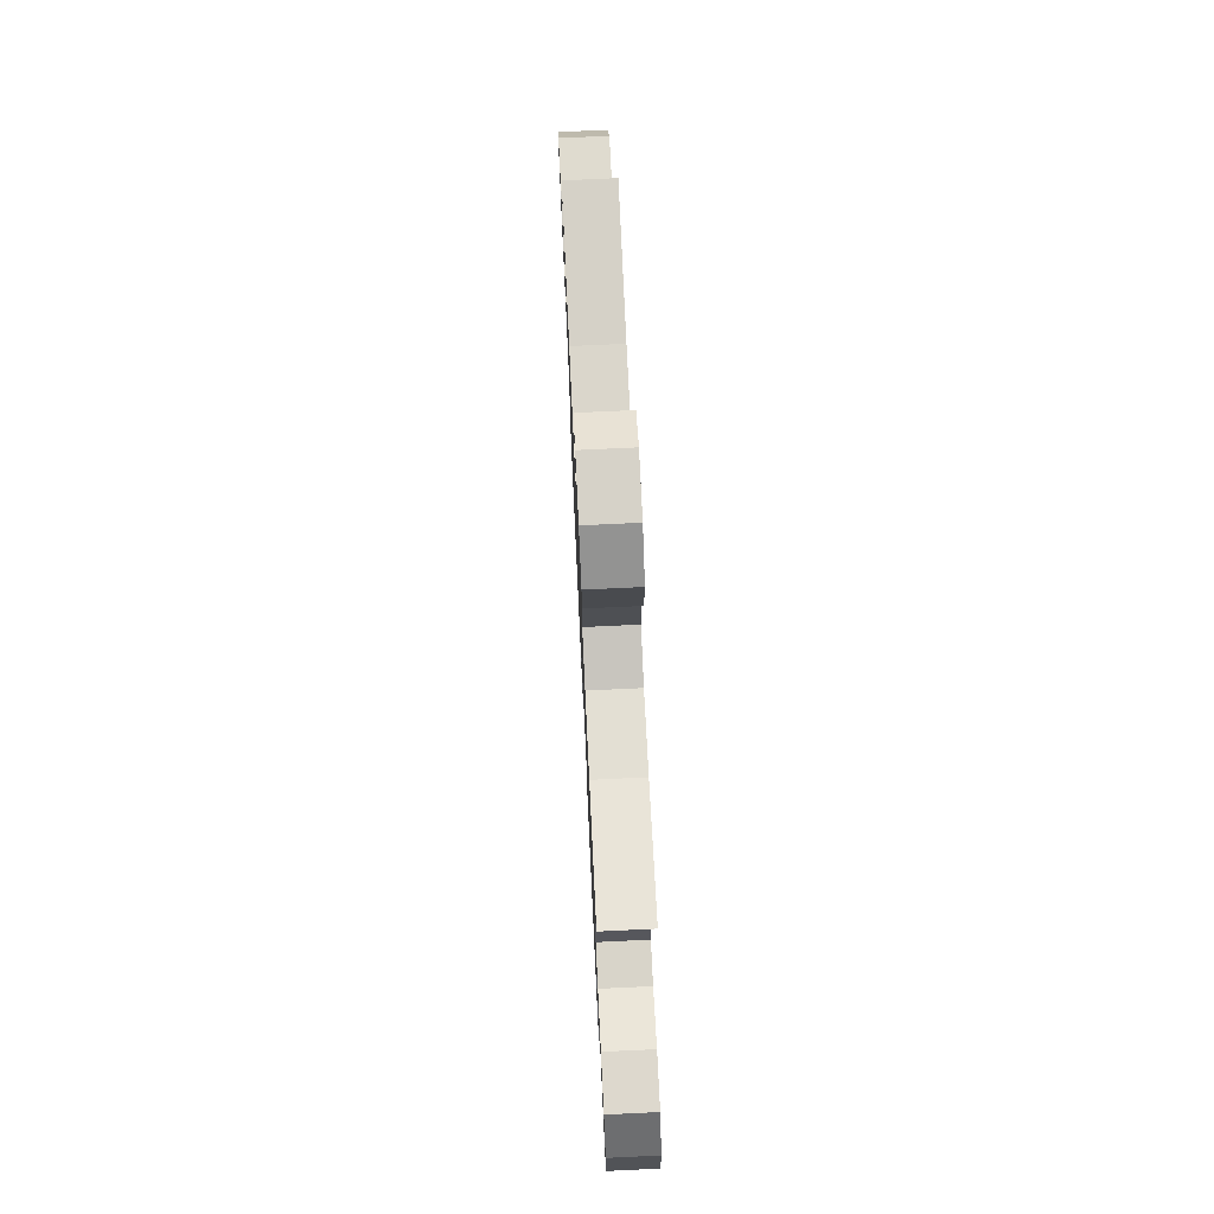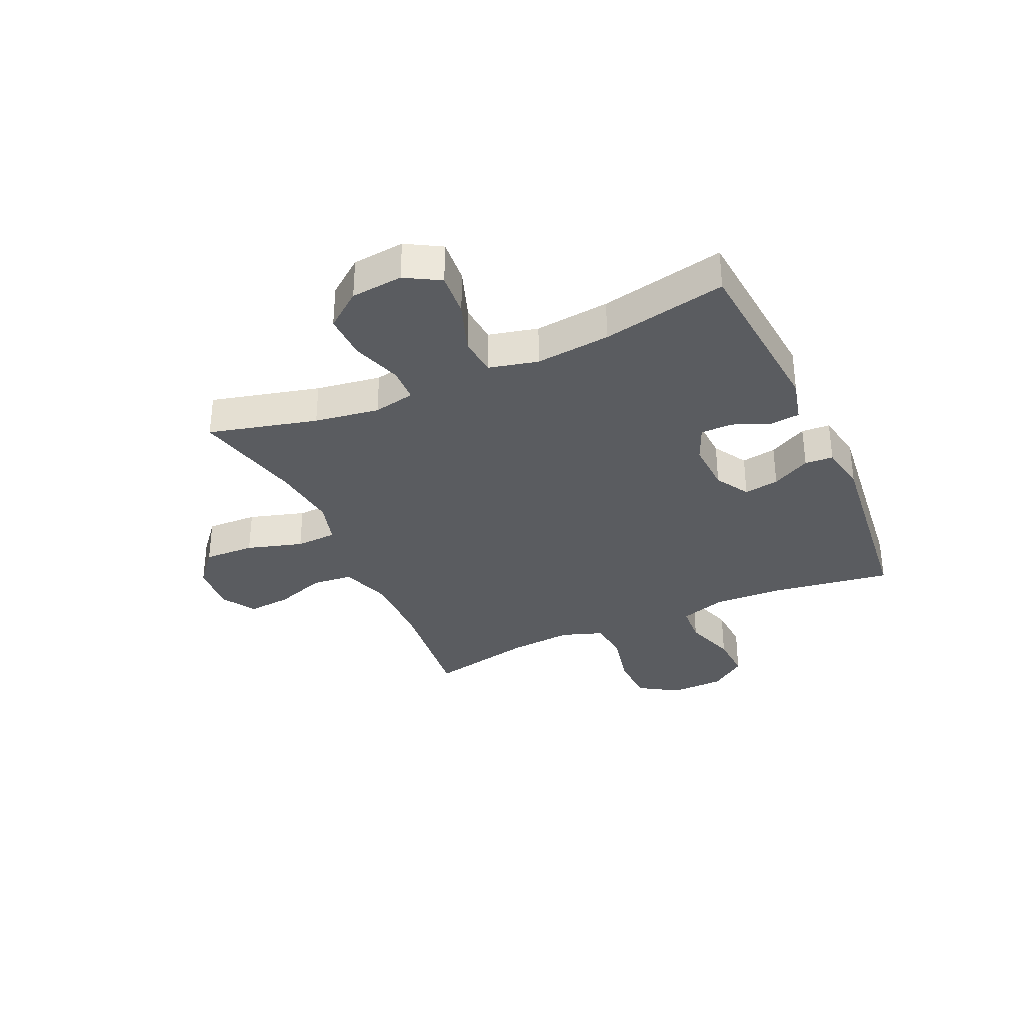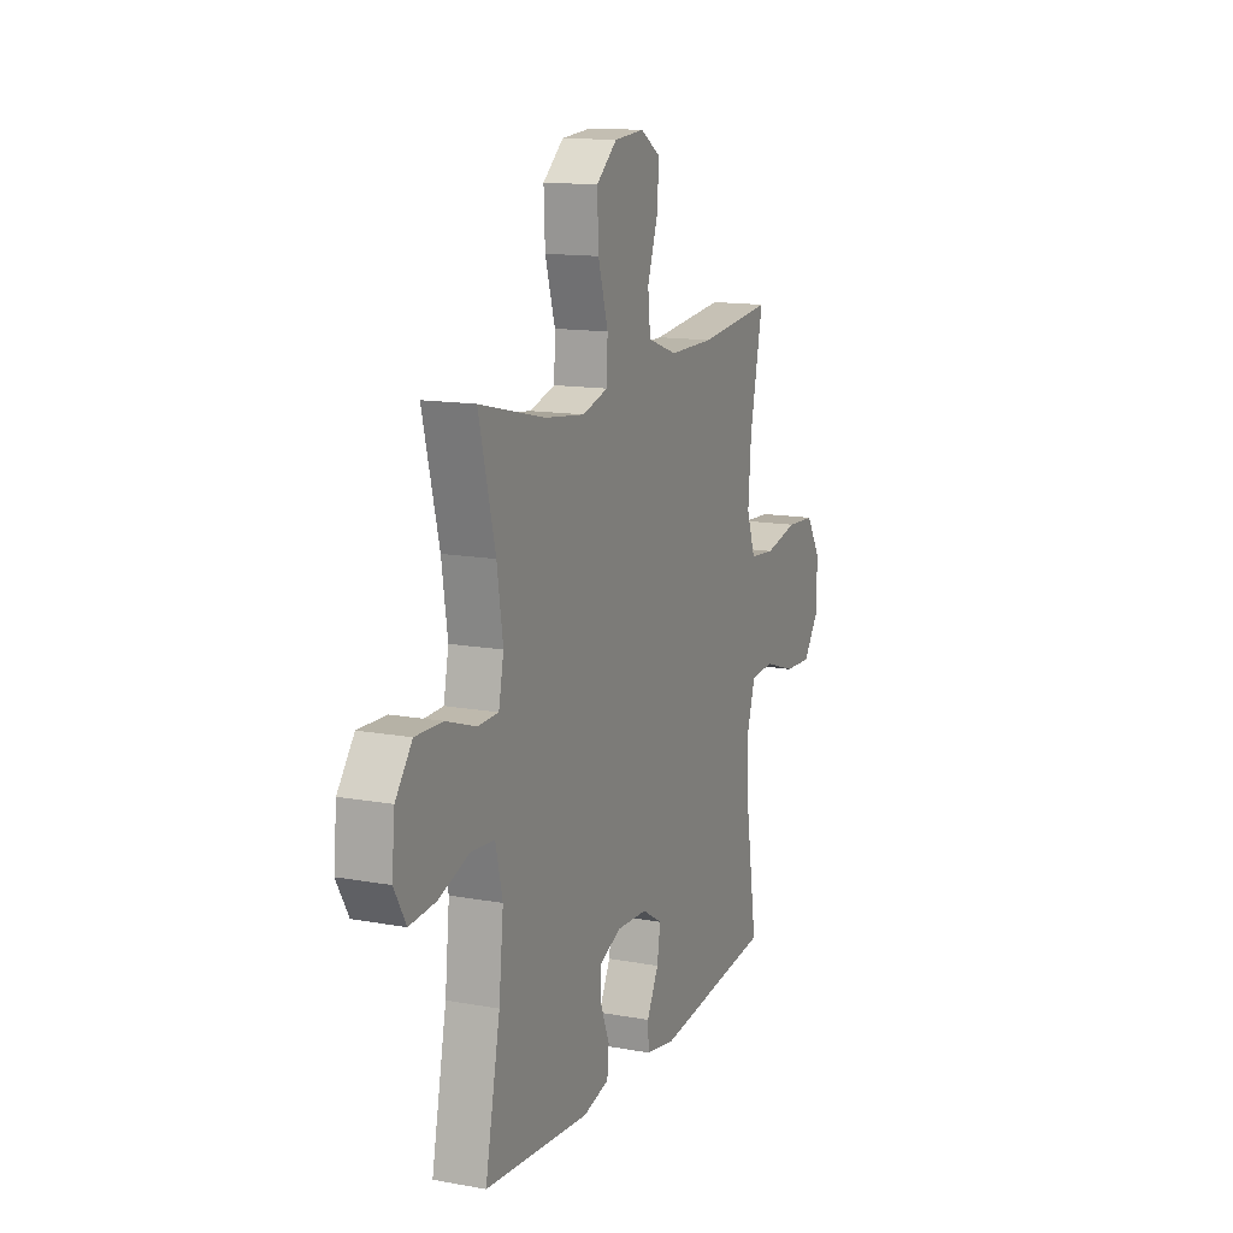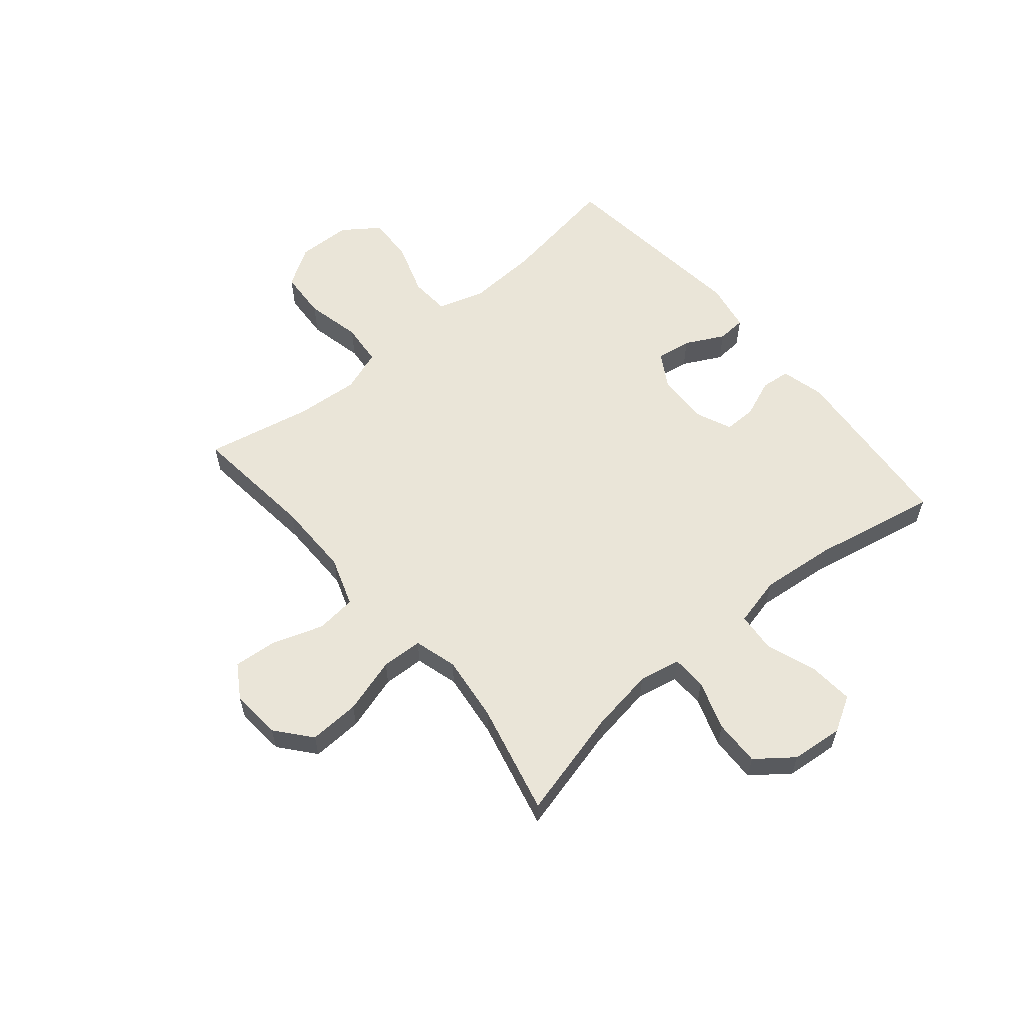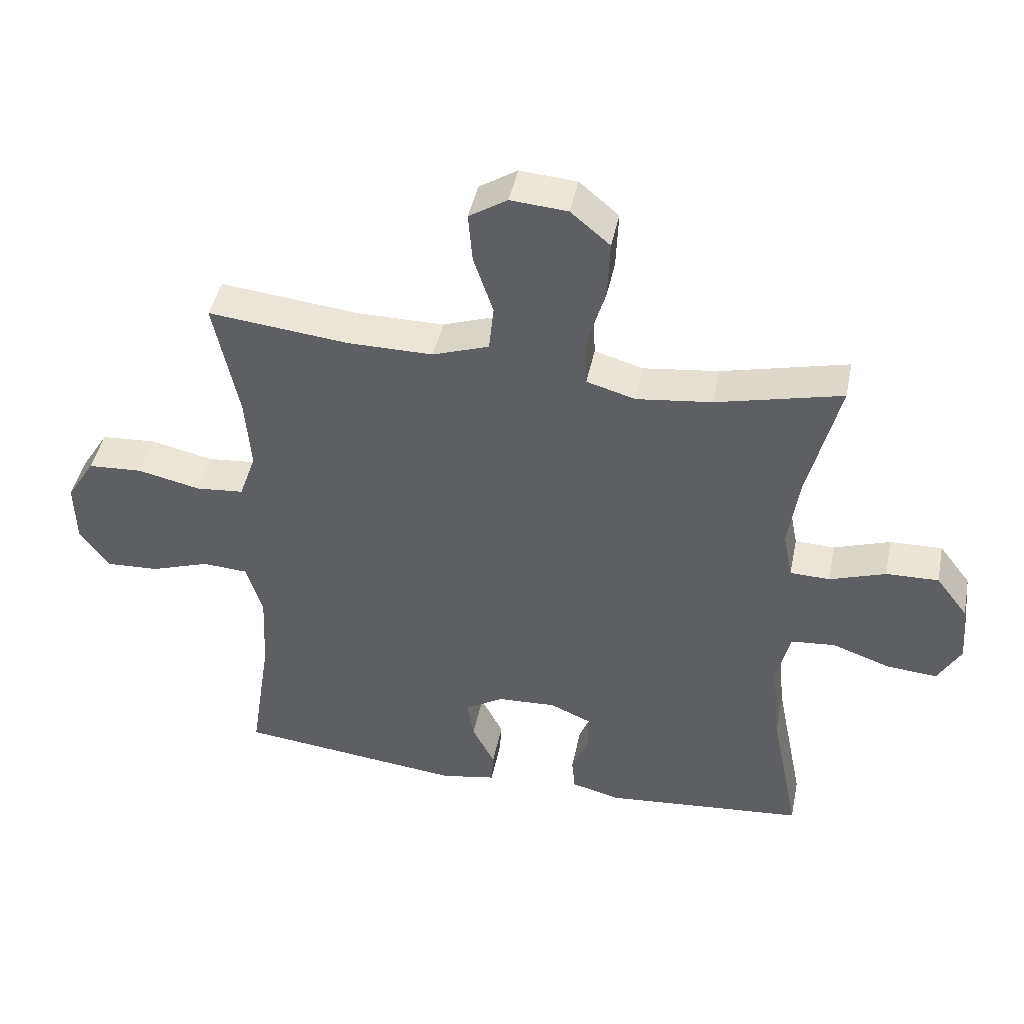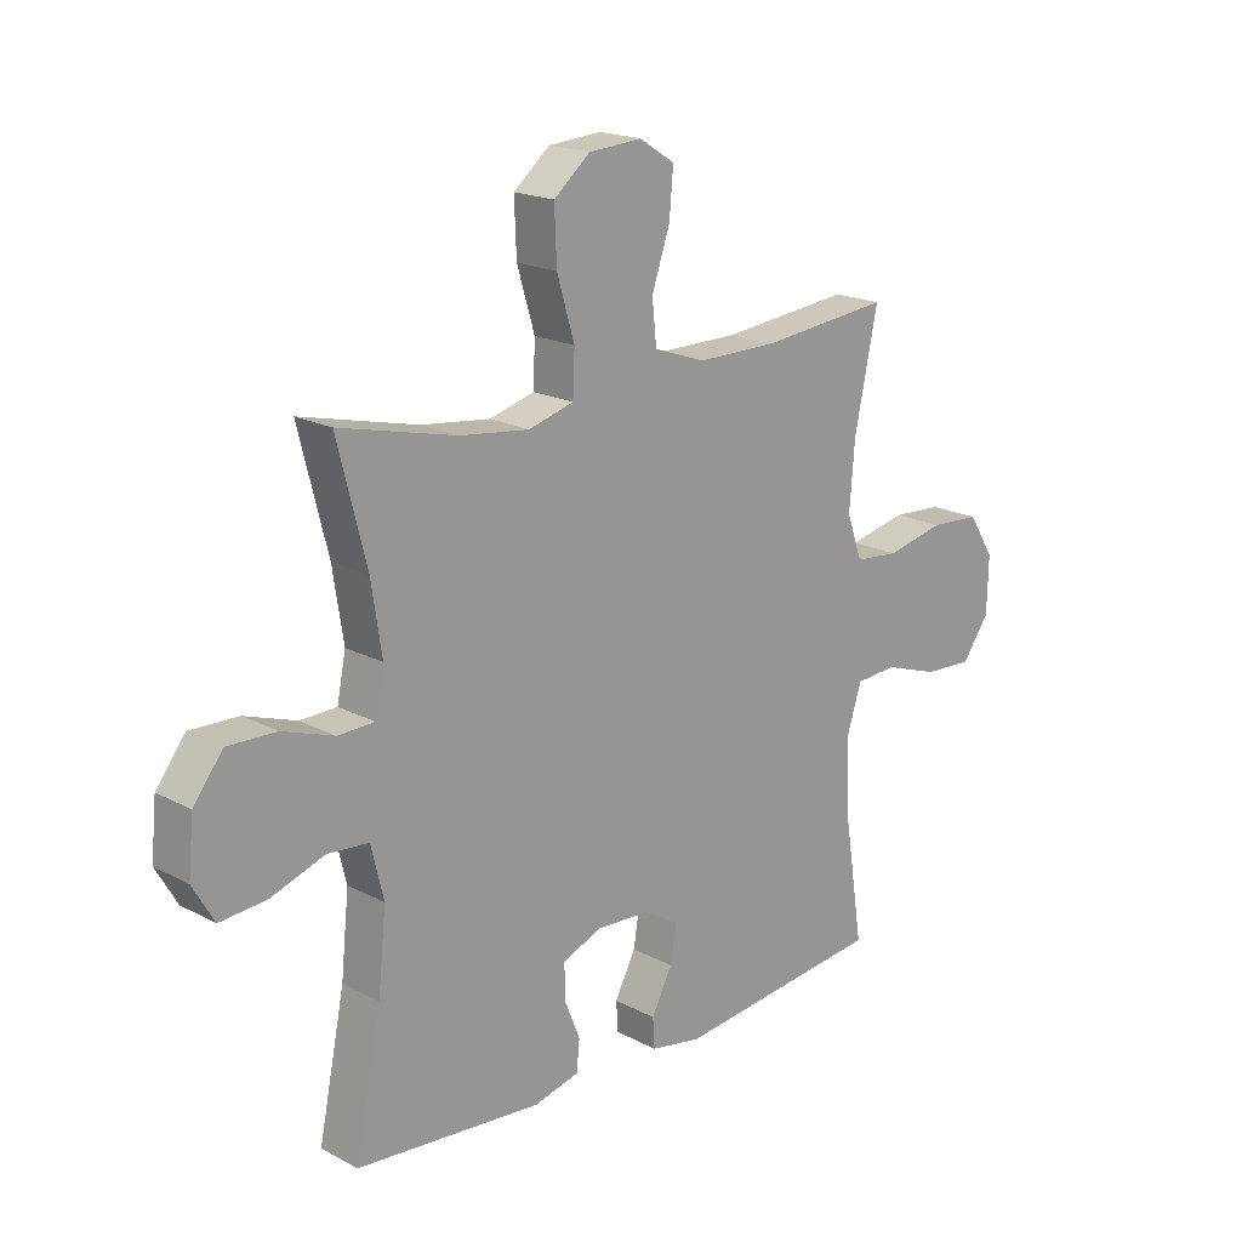
<metadata>
{"format":"obj","ext":"obj","renderer":"f3d","projection":"perspective","resolution":1024,"background":"white","views":[{"elev":73.6,"azim":87.3,"up":"+Z"},{"elev":-33.9,"azim":114.4,"up":"+Y"},{"elev":13.5,"azim":112.4,"up":"+Z"},{"elev":59.0,"azim":50.0,"up":"+Y"},{"elev":43.8,"azim":11.4,"up":"+Z"},{"elev":18.6,"azim":135.3,"up":"+Z"}]}
</metadata>
<code>
o path2210
v 0.4696 0.0375 -0.3047
v 0.4559 0.0375 -0.169
v 0.4771 0.0375 -0.07982
v 0.5475 0.0375 -0.07379
v 0.6409 0.0375 -0.1065
v 0.7208 0.0375 -0.1132
v 0.7574 0.0375 -0.04998
v 0.7483 0.0375 0.04437
v 0.6977 0.0375 0.1103
v 0.6144 0.0375 0.1082
v 0.5253 0.0375 0.07819
v 0.4621 0.0375 0.08024
v 0.4469 0.0375 0.156
v 0.4648 0.0375 0.2735
v 0.5148 0.0375 0.4707
v 0.3141 0.0375 0.4233
v 0.1943 0.0375 0.4089
v 0.1165 0.0375 0.4313
v 0.1134 0.0375 0.5059
v 0.1435 0.0375 0.6071
v 0.1473 0.0375 0.6989
v 0.08464 0.0375 0.7514
v -0.006164 0.0375 0.7586
v -0.06711 0.0375 0.7202
v -0.06042 0.0375 0.6416
v -0.0292 0.0375 0.5495
v -0.03675 0.0375 0.4763
v -0.1264 0.0375 0.4456
v -0.2618 0.0375 0.4464
v -0.4871 0.0375 0.4707
v -0.4473 0.0375 0.2798
v -0.438 0.0375 0.1651
v -0.4646 0.0375 0.08917
v -0.5413 0.0375 0.08236
v -0.6416 0.0375 0.105
v -0.7291 0.0375 0.09983
v -0.7737 0.0375 0.029
v -0.7713 0.0375 -0.06843
v -0.7243 0.0375 -0.1341
v -0.6401 0.0375 -0.1299
v -0.5459 0.0375 -0.09867
v -0.474 0.0375 -0.1033
v -0.4475 0.0375 -0.1874
v -0.4538 0.0375 -0.316
v -0.4871 0.0375 -0.531
v -0.1264 0.0375 -0.5721
v -0.03888 0.0375 -0.5562
v -0.03566 0.0375 -0.5045
v -0.07173 0.0375 -0.4347
v -0.08166 0.0375 -0.3713
v -0.0208 0.0375 -0.335
v 0.07237 0.0375 -0.3306
v 0.1386 0.0375 -0.3592
v 0.1383 0.0375 -0.4177
v 0.1111 0.0375 -0.4856
v 0.1163 0.0375 -0.5385
v 0.1948 0.0375 -0.5584
v 0.5148 0.0375 -0.531
v 0.4696 -0.0375 -0.3047
v 0.4559 -0.0375 -0.169
v 0.4771 -0.0375 -0.07982
v 0.5475 -0.0375 -0.07379
v 0.6409 -0.0375 -0.1065
v 0.7208 -0.0375 -0.1132
v 0.7574 -0.0375 -0.04998
v 0.7483 -0.0375 0.04437
v 0.6977 -0.0375 0.1103
v 0.6144 -0.0375 0.1082
v 0.5253 -0.0375 0.07819
v 0.4621 -0.0375 0.08024
v 0.4469 -0.0375 0.156
v 0.4648 -0.0375 0.2735
v 0.5148 -0.0375 0.4707
v 0.3141 -0.0375 0.4233
v 0.1943 -0.0375 0.4089
v 0.1165 -0.0375 0.4313
v 0.1134 -0.0375 0.5059
v 0.1435 -0.0375 0.6071
v 0.1473 -0.0375 0.6989
v 0.08464 -0.0375 0.7514
v -0.006164 -0.0375 0.7586
v -0.06711 -0.0375 0.7202
v -0.06042 -0.0375 0.6416
v -0.0292 -0.0375 0.5495
v -0.03675 -0.0375 0.4763
v -0.1264 -0.0375 0.4456
v -0.2618 -0.0375 0.4464
v -0.4871 -0.0375 0.4707
v -0.4473 -0.0375 0.2798
v -0.438 -0.0375 0.1651
v -0.4646 -0.0375 0.08917
v -0.5413 -0.0375 0.08236
v -0.6416 -0.0375 0.105
v -0.7291 -0.0375 0.09983
v -0.7737 -0.0375 0.029
v -0.7713 -0.0375 -0.06843
v -0.7243 -0.0375 -0.1341
v -0.6401 -0.0375 -0.1299
v -0.5459 -0.0375 -0.09867
v -0.474 -0.0375 -0.1033
v -0.4475 -0.0375 -0.1874
v -0.4538 -0.0375 -0.316
v -0.4871 -0.0375 -0.531
v -0.1264 -0.0375 -0.5721
v -0.03888 -0.0375 -0.5562
v -0.03566 -0.0375 -0.5045
v -0.07173 -0.0375 -0.4347
v -0.08166 -0.0375 -0.3713
v -0.0208 -0.0375 -0.335
v 0.07237 -0.0375 -0.3306
v 0.1386 -0.0375 -0.3592
v 0.1383 -0.0375 -0.4177
v 0.1111 -0.0375 -0.4856
v 0.1163 -0.0375 -0.5385
v 0.1948 -0.0375 -0.5584
v 0.5148 -0.0375 -0.531
v 0.08464 0.0375 0.7514
v -0.006164 0.0375 0.7586
v -0.06711 0.0375 0.7202
v -0.06711 0.0375 0.7202
v 0.1473 0.0375 0.6989
v -0.06042 0.0375 0.6416
v 0.1435 0.0375 0.6071
v -0.0292 0.0375 0.5495
v 0.1134 0.0375 0.5059
v -0.03675 0.0375 0.4763
v -0.03675 0.0375 0.4763
v 0.1165 0.0375 0.4313
v 0.1165 0.0375 0.4313
v -0.1264 0.0375 0.4456
v -0.2618 0.0375 0.4464
v -0.4871 0.0375 0.4707
v -0.4871 0.0375 0.4707
v 0.5148 0.0375 0.4707
v 0.5148 0.0375 0.4707
v 0.3141 0.0375 0.4233
v 0.1943 0.0375 0.4089
v -0.4473 0.0375 0.2798
v 0.4648 0.0375 0.2735
v -0.438 0.0375 0.1651
v 0.4469 0.0375 0.156
v -0.4646 0.0375 0.08917
v -0.4646 0.0375 0.08917
v 0.4621 0.0375 0.08024
v 0.4621 0.0375 0.08024
v 0.7483 0.0375 0.04437
v 0.6977 0.0375 0.1103
v 0.6144 0.0375 0.1082
v 0.5253 0.0375 0.07819
v -0.5413 0.0375 0.08236
v -0.6416 0.0375 0.105
v -0.7291 0.0375 0.09983
v -0.7737 0.0375 0.029
v 0.7574 0.0375 -0.04998
v -0.7713 0.0375 -0.06843
v 0.7208 0.0375 -0.1132
v 0.7208 0.0375 -0.1132
v -0.7243 0.0375 -0.1341
v 0.6409 0.0375 -0.1065
v 0.5475 0.0375 -0.07379
v 0.4771 0.0375 -0.07982
v 0.4771 0.0375 -0.07982
v 0.4559 0.0375 -0.169
v -0.5459 0.0375 -0.09867
v -0.474 0.0375 -0.1033
v -0.474 0.0375 -0.1033
v -0.6401 0.0375 -0.1299
v -0.4475 0.0375 -0.1874
v 0.4696 0.0375 -0.3047
v -0.4538 0.0375 -0.316
v -0.0208 0.0375 -0.335
v 0.07237 0.0375 -0.3306
v 0.1386 0.0375 -0.3592
v 0.1386 0.0375 -0.3592
v -0.08166 0.0375 -0.3713
v -0.08166 0.0375 -0.3713
v 0.1383 0.0375 -0.4177
v -0.07173 0.0375 -0.4347
v 0.1111 0.0375 -0.4856
v -0.03566 0.0375 -0.5045
v 0.1163 0.0375 -0.5385
v 0.1163 0.0375 -0.5385
v -0.03888 0.0375 -0.5562
v -0.03888 0.0375 -0.5562
v 0.5148 0.0375 -0.531
v 0.5148 0.0375 -0.531
v -0.4871 0.0375 -0.531
v -0.4871 0.0375 -0.531
v 0.1948 0.0375 -0.5584
v -0.1264 0.0375 -0.5721
v 0.08464 -0.0375 0.7514
v -0.006164 -0.0375 0.7586
v -0.06711 -0.0375 0.7202
v -0.06711 -0.0375 0.7202
v 0.1473 -0.0375 0.6989
v -0.06042 -0.0375 0.6416
v 0.1435 -0.0375 0.6071
v -0.0292 -0.0375 0.5495
v 0.1134 -0.0375 0.5059
v -0.03675 -0.0375 0.4763
v -0.03675 -0.0375 0.4763
v 0.1165 -0.0375 0.4313
v 0.1165 -0.0375 0.4313
v -0.1264 -0.0375 0.4456
v -0.2618 -0.0375 0.4464
v -0.4871 -0.0375 0.4707
v -0.4871 -0.0375 0.4707
v 0.5148 -0.0375 0.4707
v 0.5148 -0.0375 0.4707
v 0.3141 -0.0375 0.4233
v 0.1943 -0.0375 0.4089
v -0.4473 -0.0375 0.2798
v 0.4648 -0.0375 0.2735
v -0.438 -0.0375 0.1651
v 0.4469 -0.0375 0.156
v -0.4646 -0.0375 0.08917
v -0.4646 -0.0375 0.08917
v 0.4621 -0.0375 0.08024
v 0.4621 -0.0375 0.08024
v 0.7483 -0.0375 0.04437
v 0.6977 -0.0375 0.1103
v 0.6144 -0.0375 0.1082
v 0.5253 -0.0375 0.07819
v -0.5413 -0.0375 0.08236
v -0.6416 -0.0375 0.105
v -0.7291 -0.0375 0.09983
v -0.7737 -0.0375 0.029
v 0.7574 -0.0375 -0.04998
v -0.7713 -0.0375 -0.06843
v 0.7208 -0.0375 -0.1132
v 0.7208 -0.0375 -0.1132
v -0.7243 -0.0375 -0.1341
v 0.6409 -0.0375 -0.1065
v 0.5475 -0.0375 -0.07379
v 0.4771 -0.0375 -0.07982
v 0.4771 -0.0375 -0.07982
v 0.4559 -0.0375 -0.169
v -0.5459 -0.0375 -0.09867
v -0.474 -0.0375 -0.1033
v -0.474 -0.0375 -0.1033
v -0.6401 -0.0375 -0.1299
v -0.4475 -0.0375 -0.1874
v 0.4696 -0.0375 -0.3047
v -0.4538 -0.0375 -0.316
v -0.0208 -0.0375 -0.335
v 0.07237 -0.0375 -0.3306
v 0.1386 -0.0375 -0.3592
v 0.1386 -0.0375 -0.3592
v -0.08166 -0.0375 -0.3713
v -0.08166 -0.0375 -0.3713
v 0.1383 -0.0375 -0.4177
v -0.07173 -0.0375 -0.4347
v 0.1111 -0.0375 -0.4856
v -0.03566 -0.0375 -0.5045
v 0.1163 -0.0375 -0.5385
v 0.1163 -0.0375 -0.5385
v -0.03888 -0.0375 -0.5562
v -0.03888 -0.0375 -0.5562
v 0.5148 -0.0375 -0.531
v 0.5148 -0.0375 -0.531
v -0.4871 -0.0375 -0.531
v -0.4871 -0.0375 -0.531
v 0.1948 -0.0375 -0.5584
v -0.1264 -0.0375 -0.5721
f 222 220 221
f 196 197 191
f 228 220 233
f 246 211 202
f 216 245 214
f 242 245 239
f 239 245 216
f 227 229 241
f 230 228 233
f 211 215 210
f 227 241 225
f 204 202 200
f 198 197 196
f 223 234 222
f 238 225 241
f 210 213 208
f 264 249 244
f 249 245 242
f 214 205 212
f 237 247 243
f 233 222 234
f 245 246 202
f 246 237 235
f 245 204 214
f 239 224 238
f 249 264 252
f 205 214 204
f 254 264 257
f 244 249 242
f 253 263 251
f 191 197 195
f 245 202 204
f 246 215 211
f 255 263 253
f 218 235 223
f 197 198 199
f 218 215 246
f 234 223 235
f 247 237 246
f 200 199 198
f 196 191 192
f 202 199 200
f 264 244 261
f 225 238 224
f 243 263 259
f 224 239 216
f 252 264 254
f 227 225 226
f 212 205 206
f 235 218 246
f 196 192 193
f 247 251 243
f 243 251 263
f 220 222 233
f 241 229 232
f 210 215 213
f 22 23 81 80
f 23 120 194 81
f 21 22 80 79
f 24 25 83 82
f 20 21 79 78
f 25 26 84 83
f 19 20 78 77
f 26 127 201 84
f 129 19 77 203
f 27 28 86 85
f 29 133 207 87
f 135 16 74 209
f 28 29 87 86
f 17 18 76 75
f 16 17 75 74
f 30 31 89 88
f 14 15 73 72
f 31 32 90 89
f 13 14 72 71
f 32 143 217 90
f 145 13 71 219
f 8 9 67 66
f 9 10 68 67
f 10 11 69 68
f 34 35 93 92
f 35 36 94 93
f 36 37 95 94
f 33 34 92 91
f 11 12 70 69
f 7 8 66 65
f 37 38 96 95
f 157 7 65 231
f 38 39 97 96
f 5 6 64 63
f 4 5 63 62
f 162 4 62 236
f 2 3 61 60
f 41 166 240 99
f 40 41 99 98
f 39 40 98 97
f 42 43 101 100
f 1 2 60 59
f 43 44 102 101
f 51 52 110 109
f 52 174 248 110
f 176 51 109 250
f 53 54 112 111
f 49 50 108 107
f 54 55 113 112
f 48 49 107 106
f 55 182 256 113
f 184 48 106 258
f 186 1 59 260
f 44 188 262 102
f 56 57 115 114
f 57 58 116 115
f 46 47 105 104
f 45 46 104 103
f 148 147 146
f 122 117 123
f 154 159 146
f 172 128 137
f 142 140 171
f 168 165 171
f 165 142 171
f 153 167 155
f 156 159 154
f 137 136 141
f 153 151 167
f 130 126 128
f 124 122 123
f 149 148 160
f 164 167 151
f 136 134 139
f 190 170 175
f 175 168 171
f 140 138 131
f 163 169 173
f 159 160 148
f 171 128 172
f 172 161 163
f 171 140 130
f 165 164 150
f 175 178 190
f 131 130 140
f 180 183 190
f 170 168 175
f 179 177 189
f 117 121 123
f 171 130 128
f 172 137 141
f 181 179 189
f 144 149 161
f 123 125 124
f 144 172 141
f 160 161 149
f 173 172 163
f 126 124 125
f 122 118 117
f 128 126 125
f 190 187 170
f 151 150 164
f 169 185 189
f 150 142 165
f 178 180 190
f 153 152 151
f 138 132 131
f 161 172 144
f 122 119 118
f 173 169 177
f 169 189 177
f 146 159 148
f 167 158 155
f 136 139 141

</code>
